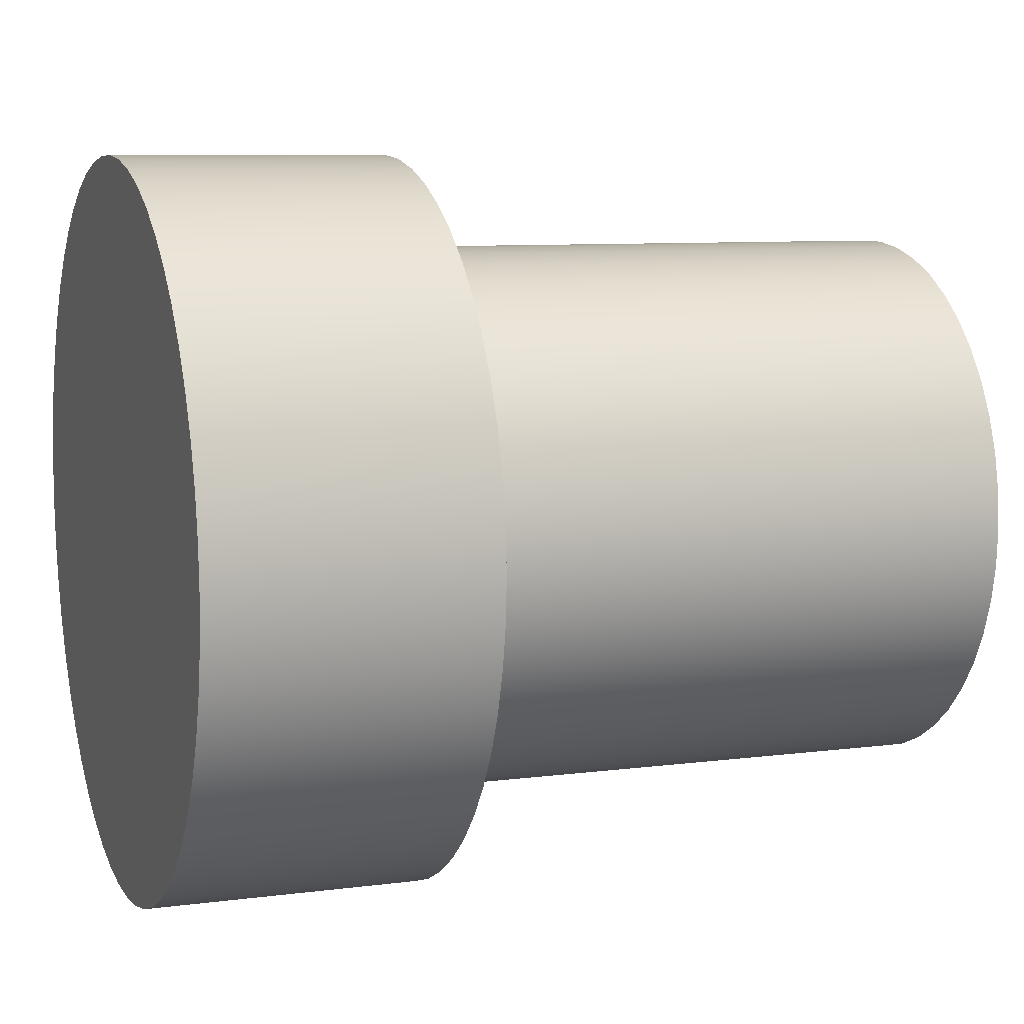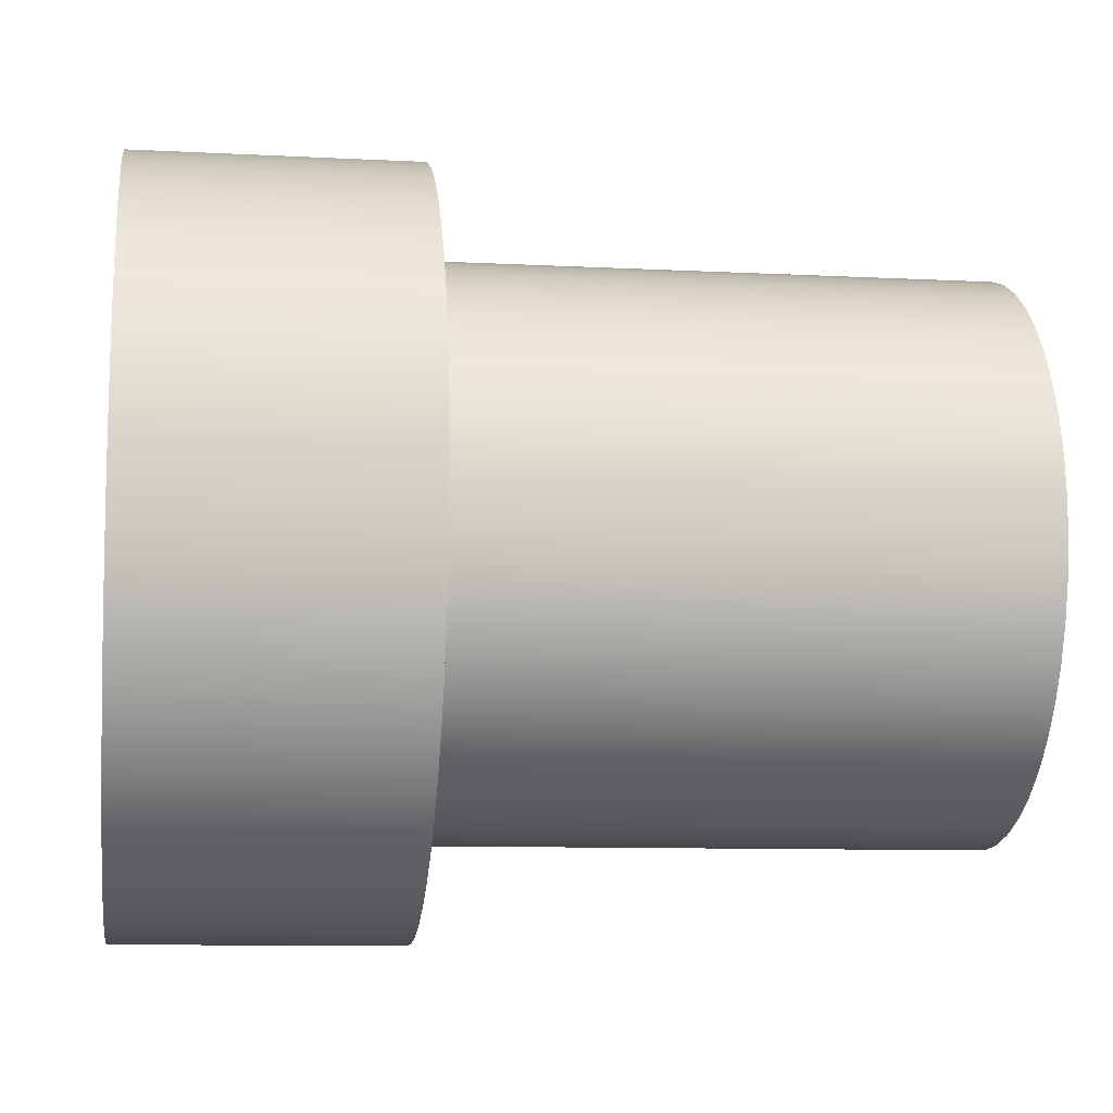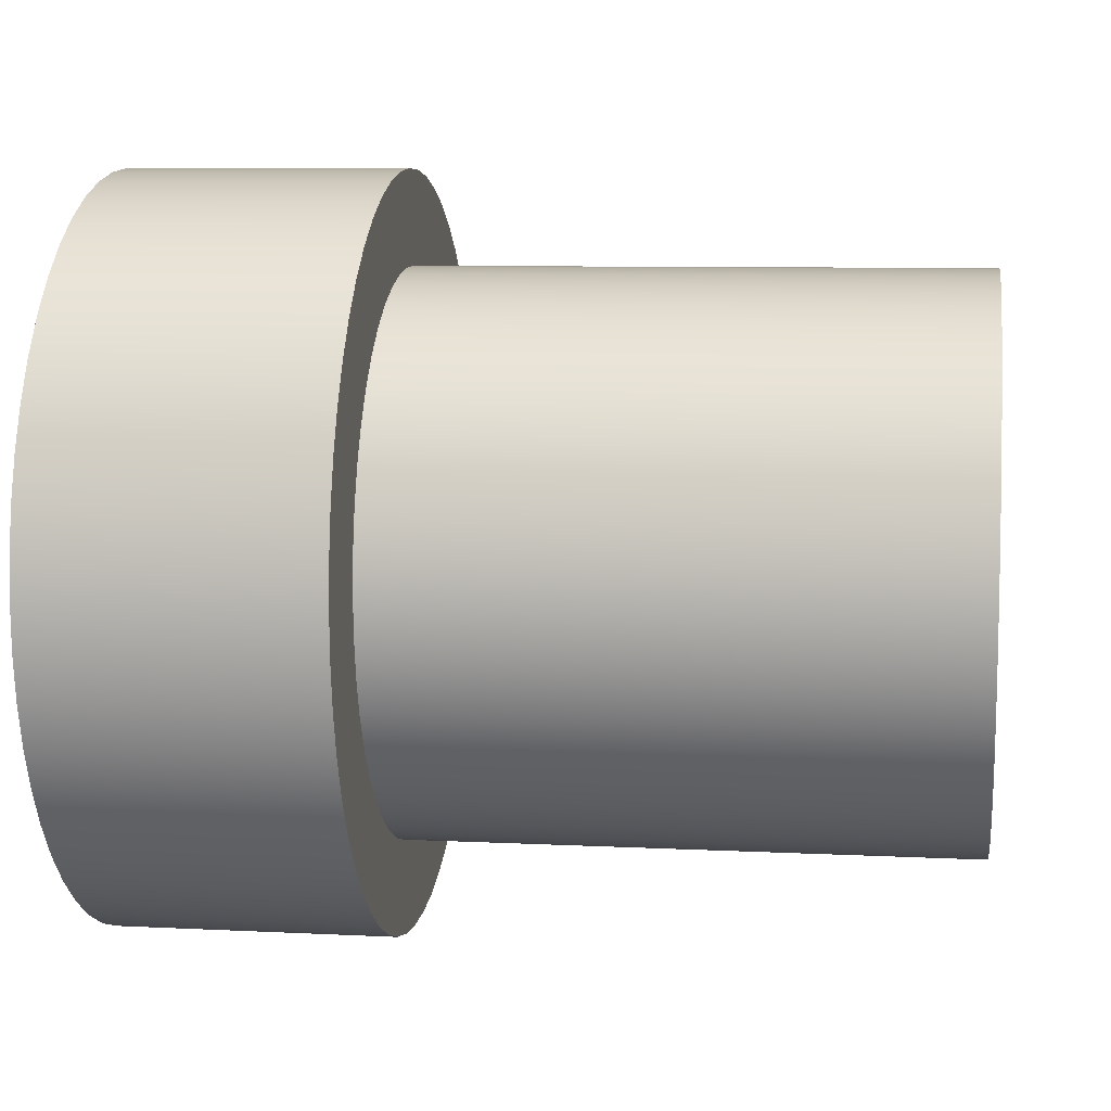
<metadata>
{"format":"obj","ext":"obj","renderer":"f3d","projection":"perspective","resolution":1024,"background":"white","views":[{"elev":8.3,"azim":-19.9,"up":"+Y"},{"elev":-9.4,"azim":-7.8,"up":"+Z"},{"elev":7.9,"azim":8.1,"up":"+Y"}]}
</metadata>
<code>
v 4.762 -2.333e-16 1.905
v 4.762 0.2594 1.887
v 4.762 0.514 1.834
v 4.762 0.759 1.747
v 4.762 0.9898 1.628
v 4.762 1.202 1.478
v 4.762 1.392 1.3
v 4.762 1.556 1.099
v 4.762 1.691 0.8764
v 4.762 1.795 0.6379
v 4.762 1.865 0.3876
v 4.762 1.901 0.13
v 4.762 1.901 -0.13
v 4.762 1.865 -0.3876
v 4.762 1.795 -0.6379
v 4.762 1.691 -0.8764
v 4.762 1.556 -1.099
v 4.762 1.392 -1.3
v 4.762 1.202 -1.478
v 4.762 0.9898 -1.628
v 4.762 0.759 -1.747
v 4.762 0.514 -1.834
v 4.762 0.2594 -1.887
v 4.762 0 -1.905
v 4.762 -0.2594 -1.887
v 4.762 -0.514 -1.834
v 4.762 -0.759 -1.747
v 4.762 -0.9898 -1.628
v 4.762 -1.202 -1.478
v 4.762 -1.392 -1.3
v 4.762 -1.556 -1.099
v 4.762 -1.691 -0.8764
v 4.762 -1.795 -0.6379
v 4.762 -1.865 -0.3876
v 4.762 -1.901 -0.13
v 4.762 -1.901 0.13
v 4.762 -1.865 0.3876
v 4.762 -1.795 0.6379
v 4.762 -1.691 0.8764
v 4.762 -1.556 1.099
v 4.762 -1.392 1.3
v 4.762 -1.202 1.478
v 4.762 -0.9898 1.628
v 4.762 -0.759 1.747
v 4.762 -0.514 1.834
v 4.762 -0.2594 1.887
v 0.9525 -2.333e-16 1.905
v 0.9525 -0.2594 1.887
v 0.9525 -0.514 1.834
v 0.9525 -0.759 1.747
v 0.9525 -0.9898 1.628
v 0.9525 -1.202 1.478
v 0.9525 -1.392 1.3
v 0.9525 -1.556 1.099
v 0.9525 -1.691 0.8764
v 0.9525 -1.795 0.6379
v 0.9525 -1.865 0.3876
v 0.9525 -1.901 0.13
v 0.9525 -1.901 -0.13
v 0.9525 -1.865 -0.3876
v 0.9525 -1.795 -0.6379
v 0.9525 -1.691 -0.8764
v 0.9525 -1.556 -1.099
v 0.9525 -1.392 -1.3
v 0.9525 -1.202 -1.478
v 0.9525 -0.9898 -1.628
v 0.9525 -0.759 -1.747
v 0.9525 -0.514 -1.834
v 0.9525 -0.2594 -1.887
v 0.9525 0 -1.905
v 0.9525 0.2594 -1.887
v 0.9525 0.514 -1.834
v 0.9525 0.759 -1.747
v 0.9525 0.9898 -1.628
v 0.9525 1.202 -1.478
v 0.9525 1.392 -1.3
v 0.9525 1.556 -1.099
v 0.9525 1.691 -0.8764
v 0.9525 1.795 -0.6379
v 0.9525 1.865 -0.3876
v 0.9525 1.901 -0.13
v 0.9525 1.901 0.13
v 0.9525 1.865 0.3876
v 0.9525 1.795 0.6379
v 0.9525 1.691 0.8764
v 0.9525 1.556 1.099
v 0.9525 1.392 1.3
v 0.9525 1.202 1.478
v 0.9525 0.9898 1.628
v 0.9525 0.759 1.747
v 0.9525 0.514 1.834
v 0.9525 0.2594 1.887
v 0.9525 -2.333e-16 1.905
v 4.762 -2.333e-16 1.905
v 4.762 -2.333e-16 1.905
v 4.762 -0.2594 1.887
v 4.762 -0.514 1.834
v 4.762 -0.759 1.747
v 4.762 -0.9898 1.628
v 4.762 -1.202 1.478
v 4.762 -1.392 1.3
v 4.762 -1.556 1.099
v 4.762 -1.691 0.8764
v 4.762 -1.795 0.6379
v 4.762 -1.865 0.3876
v 4.762 -1.901 0.13
v 4.762 -1.901 -0.13
v 4.762 -1.865 -0.3876
v 4.762 -1.795 -0.6379
v 4.762 -1.691 -0.8764
v 4.762 -1.556 -1.099
v 4.762 -1.392 -1.3
v 4.762 -1.202 -1.478
v 4.762 -0.9898 -1.628
v 4.762 -0.759 -1.747
v 4.762 -0.514 -1.834
v 4.762 -0.2594 -1.887
v 4.762 0 -1.905
v 4.762 0.2594 -1.887
v 4.762 0.514 -1.834
v 4.762 0.759 -1.747
v 4.762 0.9898 -1.628
v 4.762 1.202 -1.478
v 4.762 1.392 -1.3
v 4.762 1.556 -1.099
v 4.762 1.691 -0.8764
v 4.762 1.795 -0.6379
v 4.762 1.865 -0.3876
v 4.762 1.901 -0.13
v 4.762 1.901 0.13
v 4.762 1.865 0.3876
v 4.762 1.795 0.6379
v 4.762 1.691 0.8764
v 4.762 1.556 1.099
v 4.762 1.392 1.3
v 4.762 1.202 1.478
v 4.762 0.9898 1.628
v 4.762 0.759 1.747
v 4.762 0.514 1.834
v 4.762 0.2594 1.887
v -0.9525 -3.111e-16 2.54
v -0.9525 0.3004 2.522
v -0.9525 0.5966 2.469
v -0.9525 0.8844 2.381
v -0.9525 1.16 2.26
v -0.9525 1.419 2.107
v -0.9525 1.658 1.924
v -0.9525 1.874 1.714
v -0.9525 2.064 1.481
v -0.9525 2.224 1.226
v -0.9525 2.354 0.9546
v -0.9525 2.45 0.6695
v -0.9525 2.512 0.375
v -0.9525 2.539 0.07527
v -0.9525 2.53 -0.2255
v -0.9525 2.486 -0.5232
v -0.9525 2.406 -0.8135
v -0.9525 2.293 -1.092
v -0.9525 2.148 -1.356
v -0.9525 1.972 -1.6
v -0.9525 1.769 -1.822
v -0.9525 1.541 -2.019
v -0.9525 1.292 -2.187
v -0.9525 1.024 -2.324
v -0.9525 0.7418 -2.429
v -0.9525 0.4493 -2.5
v -0.9525 0.1505 -2.536
v -0.9525 -0.1505 -2.536
v -0.9525 -0.4493 -2.5
v -0.9525 -0.7418 -2.429
v -0.9525 -1.024 -2.324
v -0.9525 -1.292 -2.187
v -0.9525 -1.541 -2.019
v -0.9525 -1.769 -1.822
v -0.9525 -1.972 -1.6
v -0.9525 -2.148 -1.356
v -0.9525 -2.293 -1.092
v -0.9525 -2.406 -0.8135
v -0.9525 -2.486 -0.5232
v -0.9525 -2.53 -0.2255
v -0.9525 -2.539 0.07527
v -0.9525 -2.512 0.375
v -0.9525 -2.45 0.6695
v -0.9525 -2.354 0.9546
v -0.9525 -2.224 1.226
v -0.9525 -2.064 1.481
v -0.9525 -1.874 1.714
v -0.9525 -1.658 1.924
v -0.9525 -1.419 2.107
v -0.9525 -1.16 2.26
v -0.9525 -0.8844 2.381
v -0.9525 -0.5966 2.469
v -0.9525 -0.3004 2.522
v -0.9525 -3.111e-16 2.54
v -0.9525 -0.3004 2.522
v -0.9525 -0.5966 2.469
v -0.9525 -0.8844 2.381
v -0.9525 -1.16 2.26
v -0.9525 -1.419 2.107
v -0.9525 -1.658 1.924
v -0.9525 -1.874 1.714
v -0.9525 -2.064 1.481
v -0.9525 -2.224 1.226
v -0.9525 -2.354 0.9546
v -0.9525 -2.45 0.6695
v -0.9525 -2.512 0.375
v -0.9525 -2.539 0.07527
v -0.9525 -2.53 -0.2255
v -0.9525 -2.486 -0.5232
v -0.9525 -2.406 -0.8135
v -0.9525 -2.293 -1.092
v -0.9525 -2.148 -1.356
v -0.9525 -1.972 -1.6
v -0.9525 -1.769 -1.822
v -0.9525 -1.541 -2.019
v -0.9525 -1.292 -2.187
v -0.9525 -1.024 -2.324
v -0.9525 -0.7418 -2.429
v -0.9525 -0.4493 -2.5
v -0.9525 -0.1505 -2.536
v -0.9525 0.1505 -2.536
v -0.9525 0.4493 -2.5
v -0.9525 0.7418 -2.429
v -0.9525 1.024 -2.324
v -0.9525 1.292 -2.187
v -0.9525 1.541 -2.019
v -0.9525 1.769 -1.822
v -0.9525 1.972 -1.6
v -0.9525 2.148 -1.356
v -0.9525 2.293 -1.092
v -0.9525 2.406 -0.8135
v -0.9525 2.486 -0.5232
v -0.9525 2.53 -0.2255
v -0.9525 2.539 0.07527
v -0.9525 2.512 0.375
v -0.9525 2.45 0.6695
v -0.9525 2.354 0.9546
v -0.9525 2.224 1.226
v -0.9525 2.064 1.481
v -0.9525 1.874 1.714
v -0.9525 1.658 1.924
v -0.9525 1.419 2.107
v -0.9525 1.16 2.26
v -0.9525 0.8844 2.381
v -0.9525 0.5966 2.469
v -0.9525 0.3004 2.522
v 0.9525 -3.111e-16 2.54
v 0.9525 0.3004 2.522
v 0.9525 0.5966 2.469
v 0.9525 0.8844 2.381
v 0.9525 1.16 2.26
v 0.9525 1.419 2.107
v 0.9525 1.658 1.924
v 0.9525 1.874 1.714
v 0.9525 2.064 1.481
v 0.9525 2.224 1.226
v 0.9525 2.354 0.9546
v 0.9525 2.45 0.6695
v 0.9525 2.512 0.375
v 0.9525 2.539 0.07527
v 0.9525 2.53 -0.2255
v 0.9525 2.486 -0.5232
v 0.9525 2.406 -0.8135
v 0.9525 2.293 -1.092
v 0.9525 2.148 -1.356
v 0.9525 1.972 -1.6
v 0.9525 1.769 -1.822
v 0.9525 1.541 -2.019
v 0.9525 1.292 -2.187
v 0.9525 1.024 -2.324
v 0.9525 0.7418 -2.429
v 0.9525 0.4493 -2.5
v 0.9525 0.1505 -2.536
v 0.9525 -0.1505 -2.536
v 0.9525 -0.4493 -2.5
v 0.9525 -0.7418 -2.429
v 0.9525 -1.024 -2.324
v 0.9525 -1.292 -2.187
v 0.9525 -1.541 -2.019
v 0.9525 -1.769 -1.822
v 0.9525 -1.972 -1.6
v 0.9525 -2.148 -1.356
v 0.9525 -2.293 -1.092
v 0.9525 -2.406 -0.8135
v 0.9525 -2.486 -0.5232
v 0.9525 -2.53 -0.2255
v 0.9525 -2.539 0.07527
v 0.9525 -2.512 0.375
v 0.9525 -2.45 0.6695
v 0.9525 -2.354 0.9546
v 0.9525 -2.224 1.226
v 0.9525 -2.064 1.481
v 0.9525 -1.874 1.714
v 0.9525 -1.658 1.924
v 0.9525 -1.419 2.107
v 0.9525 -1.16 2.26
v 0.9525 -0.8844 2.381
v 0.9525 -0.5966 2.469
v 0.9525 -0.3004 2.522
v -0.9525 -3.111e-16 2.54
v 0.9525 -3.111e-16 2.54
v 0.9525 -2.333e-16 1.905
v 0.9525 0.2594 1.887
v 0.9525 0.514 1.834
v 0.9525 0.759 1.747
v 0.9525 0.9898 1.628
v 0.9525 1.202 1.478
v 0.9525 1.392 1.3
v 0.9525 1.556 1.099
v 0.9525 1.691 0.8764
v 0.9525 1.795 0.6379
v 0.9525 1.865 0.3876
v 0.9525 1.901 0.13
v 0.9525 1.901 -0.13
v 0.9525 1.865 -0.3876
v 0.9525 1.795 -0.6379
v 0.9525 1.691 -0.8764
v 0.9525 1.556 -1.099
v 0.9525 1.392 -1.3
v 0.9525 1.202 -1.478
v 0.9525 0.9898 -1.628
v 0.9525 0.759 -1.747
v 0.9525 0.514 -1.834
v 0.9525 0.2594 -1.887
v 0.9525 0 -1.905
v 0.9525 -0.2594 -1.887
v 0.9525 -0.514 -1.834
v 0.9525 -0.759 -1.747
v 0.9525 -0.9898 -1.628
v 0.9525 -1.202 -1.478
v 0.9525 -1.392 -1.3
v 0.9525 -1.556 -1.099
v 0.9525 -1.691 -0.8764
v 0.9525 -1.795 -0.6379
v 0.9525 -1.865 -0.3876
v 0.9525 -1.901 -0.13
v 0.9525 -1.901 0.13
v 0.9525 -1.865 0.3876
v 0.9525 -1.795 0.6379
v 0.9525 -1.691 0.8764
v 0.9525 -1.556 1.099
v 0.9525 -1.392 1.3
v 0.9525 -1.202 1.478
v 0.9525 -0.9898 1.628
v 0.9525 -0.759 1.747
v 0.9525 -0.514 1.834
v 0.9525 -0.2594 1.887
v 0.9525 -3.111e-16 2.54
v 0.9525 -0.3004 2.522
v 0.9525 -0.5966 2.469
v 0.9525 -0.8844 2.381
v 0.9525 -1.16 2.26
v 0.9525 -1.419 2.107
v 0.9525 -1.658 1.924
v 0.9525 -1.874 1.714
v 0.9525 -2.064 1.481
v 0.9525 -2.224 1.226
v 0.9525 -2.354 0.9546
v 0.9525 -2.45 0.6695
v 0.9525 -2.512 0.375
v 0.9525 -2.539 0.07527
v 0.9525 -2.53 -0.2255
v 0.9525 -2.486 -0.5232
v 0.9525 -2.406 -0.8135
v 0.9525 -2.293 -1.092
v 0.9525 -2.148 -1.356
v 0.9525 -1.972 -1.6
v 0.9525 -1.769 -1.822
v 0.9525 -1.541 -2.019
v 0.9525 -1.292 -2.187
v 0.9525 -1.024 -2.324
v 0.9525 -0.7418 -2.429
v 0.9525 -0.4493 -2.5
v 0.9525 -0.1505 -2.536
v 0.9525 0.1505 -2.536
v 0.9525 0.4493 -2.5
v 0.9525 0.7418 -2.429
v 0.9525 1.024 -2.324
v 0.9525 1.292 -2.187
v 0.9525 1.541 -2.019
v 0.9525 1.769 -1.822
v 0.9525 1.972 -1.6
v 0.9525 2.148 -1.356
v 0.9525 2.293 -1.092
v 0.9525 2.406 -0.8135
v 0.9525 2.486 -0.5232
v 0.9525 2.53 -0.2255
v 0.9525 2.539 0.07527
v 0.9525 2.512 0.375
v 0.9525 2.45 0.6695
v 0.9525 2.354 0.9546
v 0.9525 2.224 1.226
v 0.9525 2.064 1.481
v 0.9525 1.874 1.714
v 0.9525 1.658 1.924
v 0.9525 1.419 2.107
v 0.9525 1.16 2.26
v 0.9525 0.8844 2.381
v 0.9525 0.5966 2.469
v 0.9525 0.3004 2.522
g 20728a24-e31b-11ea-8809-54bf646e7e1f
f 2 92 1
f 1 92 93
f 94 47 46
f 46 47 48
f 46 48 45
f 45 48 49
f 45 49 44
f 44 49 50
f 44 50 43
f 43 50 51
f 43 51 42
f 42 51 52
f 42 52 41
f 41 52 53
f 41 53 40
f 40 53 54
f 40 54 39
f 39 54 55
f 39 55 38
f 38 55 56
f 38 56 37
f 37 56 57
f 37 57 36
f 36 57 58
f 36 58 35
f 35 58 59
f 35 59 34
f 34 59 60
f 34 60 33
f 33 60 61
f 33 61 32
f 32 61 62
f 32 62 31
f 31 62 63
f 31 63 30
f 30 63 64
f 30 64 29
f 29 64 65
f 29 65 28
f 28 65 66
f 28 66 27
f 27 66 67
f 27 67 26
f 26 67 68
f 26 68 25
f 25 68 69
f 25 69 24
f 24 69 70
f 24 70 23
f 23 70 71
f 23 71 22
f 22 71 72
f 22 72 21
f 21 72 73
f 21 73 20
f 20 73 74
f 20 74 19
f 19 74 75
f 19 75 18
f 18 75 76
f 18 76 17
f 17 76 77
f 17 77 16
f 16 77 78
f 16 78 15
f 15 78 79
f 15 79 14
f 14 79 80
f 14 80 13
f 13 80 81
f 13 81 12
f 12 81 82
f 12 82 11
f 11 82 83
f 11 83 10
f 10 83 84
f 10 84 9
f 9 84 85
f 9 85 8
f 8 85 86
f 8 86 7
f 7 86 87
f 7 87 6
f 6 87 88
f 6 88 5
f 5 88 89
f 5 89 4
f 4 89 90
f 4 90 3
f 3 90 91
f 3 91 2
f 2 91 92
g 2072d86c-e31b-11ea-84d3-54bf646e7e1f
f 96 117 95
f 95 117 118
f 95 118 140
f 140 118 119
f 140 119 139
f 139 119 120
f 139 120 138
f 138 120 121
f 138 121 137
f 137 121 122
f 137 122 136
f 136 122 123
f 136 123 135
f 135 123 124
f 135 124 134
f 134 124 125
f 134 125 133
f 133 125 126
f 133 126 132
f 132 126 127
f 132 127 131
f 131 127 128
f 131 128 130
f 130 128 129
f 117 96 116
f 116 96 97
f 116 97 115
f 115 97 98
f 115 98 114
f 114 98 99
f 114 99 113
f 113 99 100
f 113 100 112
f 112 100 101
f 112 101 111
f 111 101 102
f 111 102 110
f 110 102 103
f 110 103 109
f 109 103 104
f 109 104 108
f 108 104 105
f 108 105 107
f 107 105 106
g 204e5d76-e31b-11ea-a72b-54bf646e7e1f
f 193 141 169
f 169 141 142
f 169 142 143
f 143 144 169
f 169 144 145
f 169 145 146
f 146 147 169
f 169 147 148
f 169 148 149
f 149 150 169
f 169 150 151
f 169 151 152
f 152 153 169
f 169 153 154
f 169 154 155
f 155 156 169
f 169 156 157
f 169 157 158
f 158 159 169
f 169 159 160
f 169 160 161
f 161 162 169
f 169 162 163
f 169 163 164
f 164 165 169
f 169 165 166
f 169 166 168
f 168 166 167
f 193 169 192
f 192 169 170
f 192 170 191
f 191 170 171
f 191 171 190
f 190 171 172
f 190 172 189
f 189 172 173
f 189 173 188
f 188 173 174
f 188 174 187
f 187 174 175
f 187 175 186
f 186 175 176
f 186 176 185
f 185 176 177
f 185 177 184
f 184 177 178
f 184 178 183
f 183 178 179
f 183 179 182
f 182 179 180
f 182 180 181
g 204e8494-e31b-11ea-8a1a-54bf646e7e1f
f 195 299 194
f 194 299 301
f 300 247 246
f 246 247 248
f 246 248 245
f 245 248 249
f 245 249 244
f 244 249 250
f 244 250 243
f 243 250 251
f 243 251 242
f 242 251 252
f 242 252 241
f 241 252 253
f 241 253 240
f 240 253 254
f 240 254 239
f 239 254 255
f 239 255 238
f 238 255 256
f 238 256 237
f 237 256 257
f 237 257 236
f 236 257 258
f 236 258 235
f 235 258 259
f 235 259 234
f 234 259 260
f 234 260 233
f 233 260 261
f 233 261 232
f 232 261 262
f 232 262 231
f 231 262 263
f 231 263 230
f 230 263 264
f 230 264 229
f 229 264 265
f 229 265 228
f 228 265 266
f 228 266 227
f 227 266 267
f 227 267 226
f 226 267 268
f 226 268 225
f 225 268 269
f 225 269 224
f 224 269 270
f 224 270 223
f 223 270 271
f 223 271 222
f 222 271 272
f 222 272 221
f 221 272 273
f 221 273 220
f 220 273 274
f 220 274 219
f 219 274 275
f 219 275 218
f 218 275 276
f 218 276 217
f 217 276 277
f 217 277 216
f 216 277 278
f 216 278 215
f 215 278 279
f 215 279 214
f 214 279 280
f 214 280 213
f 213 280 281
f 213 281 212
f 212 281 282
f 212 282 211
f 211 282 283
f 211 283 210
f 210 283 284
f 210 284 209
f 209 284 285
f 209 285 208
f 208 285 286
f 208 286 207
f 207 286 287
f 207 287 206
f 206 287 288
f 206 288 205
f 205 288 289
f 205 289 204
f 204 289 290
f 204 290 203
f 203 290 291
f 203 291 202
f 202 291 292
f 202 292 201
f 201 292 293
f 201 293 200
f 200 293 294
f 200 294 199
f 199 294 295
f 199 295 198
f 198 295 296
f 198 296 197
f 197 296 297
f 197 297 196
f 196 297 298
f 196 298 195
f 195 298 299
g 204eaba6-e31b-11ea-86c6-54bf646e7e1f
f 303 400 302
f 302 400 348
f 302 348 349
f 400 303 399
f 399 303 304
f 399 304 398
f 398 304 305
f 398 305 397
f 397 305 306
f 397 306 396
f 396 306 307
f 396 307 395
f 395 307 308
f 395 308 394
f 394 308 309
f 394 309 393
f 393 309 392
f 392 309 310
f 392 310 391
f 391 310 311
f 391 311 390
f 390 311 312
f 390 312 389
f 389 312 313
f 389 313 388
f 388 313 314
f 388 314 387
f 387 314 315
f 387 315 386
f 386 315 385
f 385 315 316
f 385 316 384
f 384 316 317
f 384 317 383
f 383 317 318
f 383 318 382
f 382 318 319
f 382 319 381
f 381 319 320
f 381 320 380
f 380 320 321
f 380 321 379
f 379 321 322
f 379 322 378
f 378 322 377
f 377 322 323
f 377 323 376
f 376 323 324
f 376 324 375
f 375 324 325
f 375 325 374
f 374 325 326
f 374 326 373
f 373 326 327
f 373 327 372
f 372 327 328
f 372 328 371
f 371 328 370
f 370 328 329
f 370 329 369
f 369 329 330
f 369 330 368
f 368 330 331
f 368 331 367
f 367 331 332
f 367 332 366
f 366 332 333
f 366 333 365
f 365 333 334
f 365 334 364
f 364 334 335
f 364 335 363
f 363 335 362
f 362 335 336
f 362 336 361
f 361 336 337
f 361 337 360
f 360 337 338
f 360 338 359
f 359 338 339
f 359 339 358
f 358 339 340
f 358 340 357
f 357 340 341
f 357 341 356
f 356 341 355
f 355 341 342
f 355 342 354
f 354 342 343
f 354 343 353
f 353 343 344
f 353 344 352
f 352 344 345
f 352 345 351
f 351 345 346
f 351 346 350
f 350 346 347
f 350 347 349
f 349 347 302

</code>
